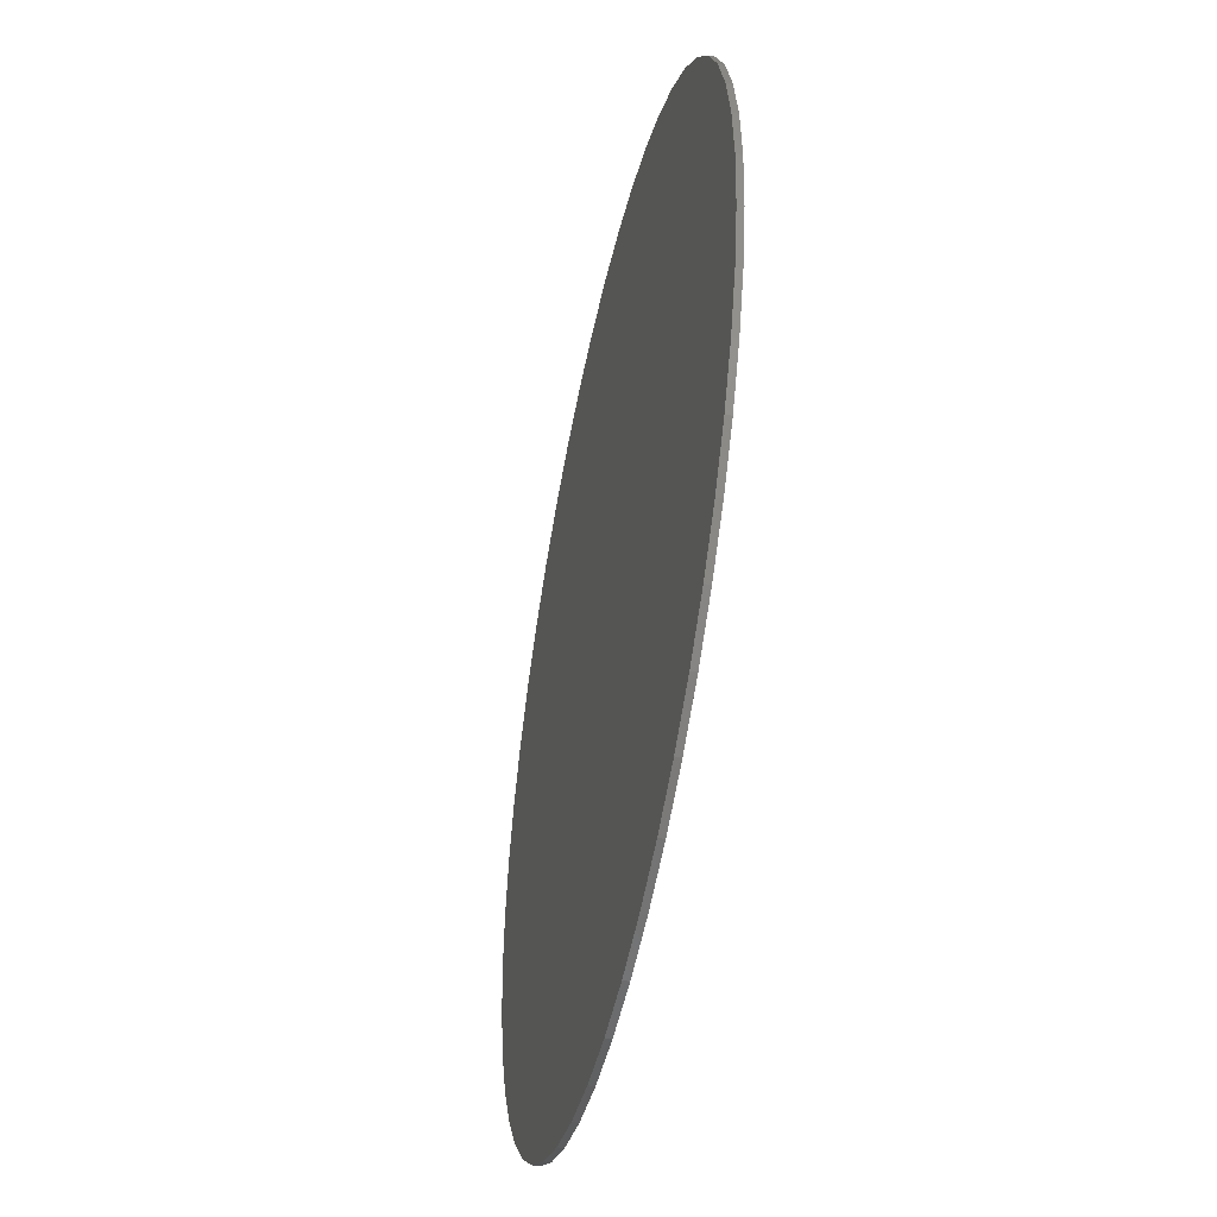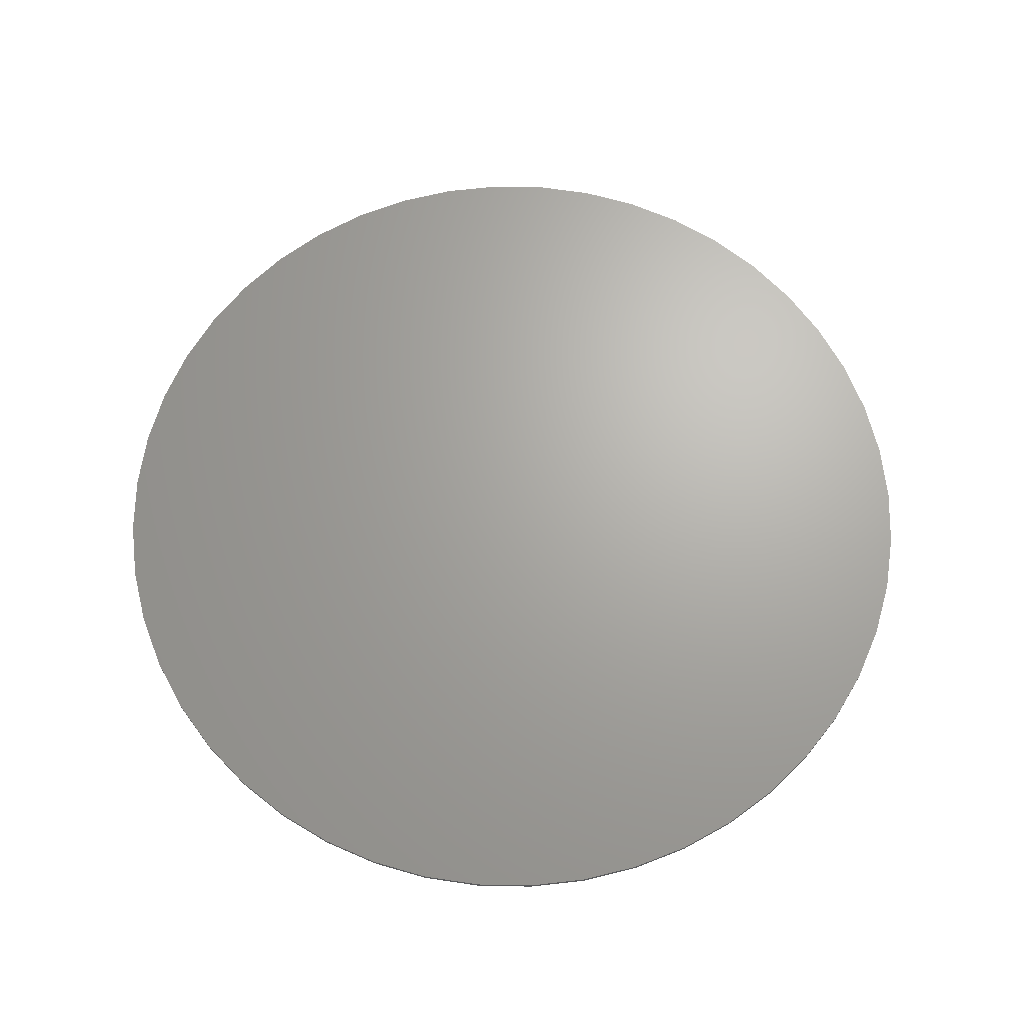
<metadata>
{"format":"stl","ext":"stl","renderer":"f3d","projection":"perspective","resolution":1024,"background":"white","views":[{"elev":-47.7,"azim":-102.0,"up":"+Z"},{"elev":67.0,"azim":-130.2,"up":"+Y"}]}
</metadata>
<code>
# stl→obj: 367 verts, 714 faces
v 0 0 0
v 0 0 7.6
v 0.9918 0 7.535
v 1.967 0 7.341
v 2.909 0 7.022
v 3.8 0 6.582
v 4.627 0 6.03
v 5.374 0 5.374
v 6.03 0 4.627
v 6.582 0 3.8
v 7.022 0 2.909
v 7.341 0 1.967
v 7.535 0 0.9918
v 7.6 0 0
v 7.535 0 -0.9918
v 7.341 0 -1.967
v 7.022 0 -2.909
v 6.582 0 -3.8
v 6.03 0 -4.627
v 5.374 0 -5.374
v 4.627 0 -6.03
v 3.8 0 -6.582
v 2.909 0 -7.022
v 1.967 0 -7.341
v 0.9918 0 -7.535
v 0 0 -7.6
v -0.9918 0 -7.535
v -1.967 0 -7.341
v -2.909 0 -7.022
v -3.8 0 -6.582
v -4.627 0 -6.03
v -5.374 0 -5.374
v -6.03 0 -4.627
v -6.582 0 -3.8
v -7.022 0 -2.909
v -7.341 0 -1.967
v -7.535 0 -0.9918
v -7.6 0 0
v -7.535 0 0.9918
v -7.341 0 1.967
v -7.022 0 2.909
v -6.582 0 3.8
v -6.03 0 4.627
v -5.374 0 5.374
v -4.627 0 6.03
v -3.8 0 6.582
v -2.909 0 7.022
v -1.967 0 7.341
v -0.9918 0 7.535
v 0 -0.1 7.6
v 0.9918 -0.1 7.535
v 1.967 -0.1 7.341
v 2.909 -0.1 7.022
v 3.8 -0.1 6.582
v 4.627 -0.1 6.03
v 5.374 -0.1 5.374
v 6.03 -0.1 4.627
v 6.582 -0.1 3.8
v 7.022 -0.1 2.909
v 7.341 -0.1 1.967
v 7.535 -0.1 0.9918
v 7.6 -0.1 0
v 7.535 -0.1 -0.9918
v 7.341 -0.1 -1.967
v 7.022 -0.1 -2.909
v 6.582 -0.1 -3.8
v 6.03 -0.1 -4.627
v 5.374 -0.1 -5.374
v 4.627 -0.1 -6.03
v 3.8 -0.1 -6.582
v 2.909 -0.1 -7.022
v 1.967 -0.1 -7.341
v 0.9918 -0.1 -7.535
v 0 -0.1 -7.6
v -0.9918 -0.1 -7.535
v -1.967 -0.1 -7.341
v -2.909 -0.1 -7.022
v -3.8 -0.1 -6.582
v -4.627 -0.1 -6.03
v -5.374 -0.1 -5.374
v -6.03 -0.1 -4.627
v -6.582 -0.1 -3.8
v -7.022 -0.1 -2.909
v -7.341 -0.1 -1.967
v -7.535 -0.1 -0.9918
v -7.6 -0.1 0
v -7.535 -0.1 0.9918
v -7.341 -0.1 1.967
v -7.022 -0.1 2.909
v -6.582 -0.1 3.8
v -6.03 -0.1 4.627
v -5.374 -0.1 5.374
v -4.627 -0.1 6.03
v -3.8 -0.1 6.582
v -2.909 -0.1 7.022
v -1.967 -0.1 7.341
v -0.9918 -0.1 7.535
v 7.138 -0.1 0.9396
v 7.2 -0.1 0
v 6.955 -0.1 1.863
v 6.652 -0.1 2.755
v 6.235 -0.1 3.6
v 5.713 -0.1 4.383
v 5.091 -0.1 5.091
v 4.383 -0.1 5.713
v 3.6 -0.1 6.235
v 2.755 -0.1 6.652
v 1.863 -0.1 6.955
v 0.9396 -0.1 7.138
v 0 -0.1 7.2
v -0.9396 -0.1 7.138
v -1.863 -0.1 6.955
v -2.755 -0.1 6.652
v -3.6 -0.1 6.235
v -4.383 -0.1 5.713
v -5.091 -0.1 5.091
v -5.713 -0.1 4.383
v -6.235 -0.1 3.6
v -6.652 -0.1 2.755
v -6.955 -0.1 1.863
v -7.138 -0.1 0.9396
v -7.2 -0.1 0
v -7.138 -0.1 -0.9396
v -6.955 -0.1 -1.863
v -6.652 -0.1 -2.755
v -6.235 -0.1 -3.6
v -5.713 -0.1 -4.383
v -5.091 -0.1 -5.091
v -4.383 -0.1 -5.713
v -3.6 -0.1 -6.235
v -2.755 -0.1 -6.652
v -1.863 -0.1 -6.955
v -0.9396 -0.1 -7.138
v 0 -0.1 -7.2
v 0.9396 -0.1 -7.138
v 1.863 -0.1 -6.955
v 2.755 -0.1 -6.652
v 3.6 -0.1 -6.235
v 4.383 -0.1 -5.713
v 5.091 -0.1 -5.091
v 5.713 -0.1 -4.383
v 6.235 -0.1 -3.6
v 6.652 -0.1 -2.755
v 6.955 -0.1 -1.863
v 7.138 -0.1 -0.9396
v 6.742 -0.1 0.8874
v 6.8 -0.1 0
v 6.568 -0.1 1.76
v 6.282 -0.1 2.602
v 5.889 -0.1 3.4
v 5.395 -0.1 4.14
v 4.808 -0.1 4.808
v 4.14 -0.1 5.395
v 3.4 -0.1 5.889
v 2.602 -0.1 6.282
v 1.76 -0.1 6.568
v 0.8874 -0.1 6.742
v 0 -0.1 6.8
v -0.8874 -0.1 6.742
v -1.76 -0.1 6.568
v -2.602 -0.1 6.282
v -3.4 -0.1 5.889
v -4.14 -0.1 5.395
v -4.808 -0.1 4.808
v -5.395 -0.1 4.14
v -5.889 -0.1 3.4
v -6.282 -0.1 2.602
v -6.568 -0.1 1.76
v -6.742 -0.1 0.8874
v -6.8 -0.1 0
v -6.742 -0.1 -0.8874
v -6.568 -0.1 -1.76
v -6.282 -0.1 -2.602
v -5.889 -0.1 -3.4
v -5.395 -0.1 -4.14
v -4.808 -0.1 -4.808
v -4.14 -0.1 -5.395
v -3.4 -0.1 -5.889
v -2.602 -0.1 -6.282
v -1.76 -0.1 -6.568
v -0.8874 -0.1 -6.742
v 0 -0.1 -6.8
v 0.8874 -0.1 -6.742
v 1.76 -0.1 -6.568
v 2.602 -0.1 -6.282
v 3.4 -0.1 -5.889
v 4.14 -0.1 -5.395
v 4.808 -0.1 -4.808
v 5.395 -0.1 -4.14
v 5.889 -0.1 -3.4
v 6.282 -0.1 -2.602
v 6.568 -0.1 -1.76
v 6.742 -0.1 -0.8874
v 0.288 -0.1 6.594
v -0.288 -0.1 6.594
v -0.2268 -0.1 5.195
v 0.2268 -0.1 5.195
v 1.985 -0.1 6.294
v 1.428 -0.1 6.444
v 1.299 -0.1 5.858
v 1.804 -0.1 5.722
v 5.854 -0.1 3.048
v 5.566 -0.1 3.546
v 4.386 -0.1 2.794
v 4.612 -0.1 2.401
v -4.054 -0.1 4.424
v -4.459 -0.1 4.866
v -4.866 -0.1 4.459
v -4.424 -0.1 4.054
v -1.299 -0.1 5.858
v -1.428 -0.1 6.444
v -1.985 -0.1 6.294
v -1.804 -0.1 5.722
v -4.386 -0.1 2.794
v -5.566 -0.1 3.546
v -5.854 -0.1 3.048
v -4.612 -0.1 2.401
v -5.722 -0.1 1.804
v -6.294 -0.1 1.985
v -6.444 -0.1 1.428
v -5.858 -0.1 1.299
v -5.858 -0.1 -1.299
v -6.444 -0.1 -1.428
v -6.294 -0.1 -1.985
v -5.722 -0.1 -1.804
v -4.612 -0.1 -2.401
v -5.854 -0.1 -3.048
v -5.566 -0.1 -3.546
v -4.386 -0.1 -2.794
v 6.594 -0.1 -0.288
v 6.594 -0.1 0.288
v 5.195 -0.1 0.2268
v 5.195 -0.1 -0.2268
v 5.566 -0.1 -3.546
v 5.854 -0.1 -3.048
v 4.612 -0.1 -2.401
v 4.386 -0.1 -2.794
v 1.104 -0.1 0.6572
v 3.567 -0.1 3.81
v 0.3164 -0.1 1.273
v 0.7148 -0.1 0.6888
v 3.272 -0.1 5.056
v 2.779 -0.1 4.426
v 4.06 -0.1 4.44
v 4.148 -0.1 4.878
v 3.676 -0.1 5.248
v -0.0288 -0.1 0.0196
v -0.9556 -0.1 -0.3548
v -0.7716 -0.1 -0.6496
v -0.498 -0.1 -0.8628
v -0.1676 -0.1 -0.9708
v 0.1796 -0.1 -0.9584
v 0.5016 -0.1 -0.828
v 0.7596 -0.1 -0.596
v 0.9224 -0.1 -0.2896
v 0.9708 -0.1 0.0544
v 0.8988 -0.1 0.3944
v 0.4408 -0.1 0.9028
v 0.1108 -0.1 1.01
v -0.236 -0.1 0.998
v -0.5584 -0.1 0.8676
v -0.8164 -0.1 0.6356
v -0.9792 -0.1 0.3288
v -1.028 -0.1 -0.0152
v 3.724 -0.1 3.686
v 1.163 -0.1 0.4072
v 1.171 -0.1 0.0616
v 1.113 -0.1 -0.3508
v 0.9172 -0.1 -0.7192
v 0.6072 -0.1 -0.9976
v 0.2212 -0.1 -1.154
v -0.1164 -0.1 -1.23
v -0.3732 -0.1 -1.234
v -1.9 -0.1 -1.564
v -1.112 -0.1 -2.179
v -1.162 -0.1 -0.6176
v -1.516 -0.1 -2.372
v -1.988 -0.1 -2.002
v -0.7084 -0.1 -1.987
v -2.401 -0.1 4.612
v -3.048 -0.1 5.854
v -3.546 -0.1 5.566
v -2.794 -0.1 4.386
v 3.048 -0.1 5.854
v 2.401 -0.1 4.612
v 3.546 -0.1 5.566
v 4.459 -0.1 4.866
v 4.424 -0.1 4.054
v 4.866 -0.1 4.459
v -5.195 -0.1 -0.2268
v -5.195 -0.1 0.2268
v -6.594 -0.1 0.288
v -6.594 -0.1 -0.288
v 5.858 -0.1 -1.299
v 5.722 -0.1 -1.804
v 6.294 -0.1 -1.985
v 6.444 -0.1 -1.428
v 5.722 -0.1 1.804
v 5.858 -0.1 1.299
v 6.444 -0.1 1.428
v 6.294 -0.1 1.985
v -4.396 -0.1 -0.192
v -4.396 -0.1 0.192
v -4.796 -0.1 0.2092
v -4.796 -0.1 -0.2092
v -3.711 -0.1 -2.364
v -3.903 -0.1 -2.032
v -4.258 -0.1 -2.216
v -4.048 -0.1 -2.579
v 3.903 -0.1 -2.032
v 3.711 -0.1 -2.364
v 4.048 -0.1 -2.579
v 4.258 -0.1 -2.216
v 4.396 -0.1 0.192
v 4.396 -0.1 -0.192
v 4.796 -0.1 -0.2092
v 4.796 -0.1 0.2092
v 3.711 -0.1 2.364
v 3.903 -0.1 2.032
v 4.258 -0.1 2.216
v 4.048 -0.1 2.579
v -0.192 -0.1 4.396
v 0.192 -0.1 4.396
v 0.2092 -0.1 4.796
v -0.2092 -0.1 4.796
v -2.364 -0.1 3.711
v -2.032 -0.1 3.903
v -2.216 -0.1 4.258
v -2.579 -0.1 4.048
v -3.903 -0.1 2.032
v -3.711 -0.1 2.364
v -4.048 -0.1 2.579
v -4.258 -0.1 2.216
v 2.268 -0.1 3.768
v 2.512 -0.1 4.084
v 2.216 -0.1 4.258
v 2.032 -0.1 3.903
v -1.8 -0.1 -3.8
v -2.8 -0.1 -3.8
v -2.8 -0.1 -4.8
v -1.8 -0.1 -4.8
v -1 -0.1 -3.8
v -1.4 -0.1 -3.8
v -1.4 -0.1 -4.8
v -1 -0.1 -4.8
v 2.8 -0.1 -3.8
v -0.6 -0.1 -3.8
v -0.6 -0.1 -4.8
v 2.8 -0.1 -4.8
v -3.2 -0.1 -3.6
v -3.2 -0.1 -5
v -1.6 -0.1 -5
v -0.8 -0.1 -5
v 0.8 -0.1 -5
v 3.2 -0.1 -5
v 3.2 -0.1 -3.6
v 0.8 -0.1 -3.6
v -0.8 -0.1 -3.6
v -1.6 -0.1 -3.6
v 6.742 -0.1 -0.8876
v 0.8876 -0.1 -6.742
v -0.8876 -0.1 -6.742
v 6.742 -0.1 0.8876
v 0.8876 -0.1 6.742
v -0.8876 -0.1 6.742
v -6.742 -0.1 0.8876
v -6.742 -0.1 -0.8876
f 1 2 3
f 1 3 4
f 1 4 5
f 1 5 6
f 1 6 7
f 1 7 8
f 1 8 9
f 1 9 10
f 1 10 11
f 1 11 12
f 1 12 13
f 1 13 14
f 1 14 15
f 1 15 16
f 1 16 17
f 1 17 18
f 1 18 19
f 1 19 20
f 1 20 21
f 1 21 22
f 1 22 23
f 1 23 24
f 1 24 25
f 1 25 26
f 1 26 27
f 1 27 28
f 1 28 29
f 1 29 30
f 1 30 31
f 1 31 32
f 1 32 33
f 1 33 34
f 1 34 35
f 1 35 36
f 1 36 37
f 1 37 38
f 1 38 39
f 1 39 40
f 1 40 41
f 1 41 42
f 1 42 43
f 1 43 44
f 1 44 45
f 1 45 46
f 1 46 47
f 1 47 48
f 1 48 49
f 1 49 2
f 3 2 50
f 50 51 3
f 4 3 51
f 51 52 4
f 5 4 52
f 52 53 5
f 6 5 53
f 53 54 6
f 7 6 54
f 54 55 7
f 8 7 55
f 55 56 8
f 9 8 56
f 56 57 9
f 10 9 57
f 57 58 10
f 11 10 58
f 58 59 11
f 12 11 59
f 59 60 12
f 13 12 60
f 60 61 13
f 14 13 61
f 61 62 14
f 15 14 62
f 62 63 15
f 16 15 63
f 63 64 16
f 17 16 64
f 64 65 17
f 18 17 65
f 65 66 18
f 19 18 66
f 66 67 19
f 20 19 67
f 67 68 20
f 21 20 68
f 68 69 21
f 22 21 69
f 69 70 22
f 23 22 70
f 70 71 23
f 24 23 71
f 71 72 24
f 25 24 72
f 72 73 25
f 26 25 73
f 73 74 26
f 27 26 74
f 74 75 27
f 28 27 75
f 75 76 28
f 29 28 76
f 76 77 29
f 30 29 77
f 77 78 30
f 31 30 78
f 78 79 31
f 32 31 79
f 79 80 32
f 33 32 80
f 80 81 33
f 34 33 81
f 81 82 34
f 35 34 82
f 82 83 35
f 36 35 83
f 83 84 36
f 37 36 84
f 84 85 37
f 38 37 85
f 85 86 38
f 39 38 86
f 86 87 39
f 40 39 87
f 87 88 40
f 41 40 88
f 88 89 41
f 42 41 89
f 89 90 42
f 43 42 90
f 90 91 43
f 44 43 91
f 91 92 44
f 45 44 92
f 92 93 45
f 46 45 93
f 93 94 46
f 47 46 94
f 94 95 47
f 48 47 95
f 95 96 48
f 49 48 96
f 96 97 49
f 2 49 97
f 97 50 2
f 62 61 98
f 98 99 62
f 61 60 100
f 100 98 61
f 60 59 101
f 101 100 60
f 59 58 102
f 102 101 59
f 58 57 103
f 103 102 58
f 57 56 104
f 104 103 57
f 56 55 105
f 105 104 56
f 55 54 106
f 106 105 55
f 54 53 107
f 107 106 54
f 53 52 108
f 108 107 53
f 52 51 109
f 109 108 52
f 51 50 110
f 110 109 51
f 50 97 111
f 111 110 50
f 97 96 112
f 112 111 97
f 96 95 113
f 113 112 96
f 95 94 114
f 114 113 95
f 94 93 115
f 115 114 94
f 93 92 116
f 116 115 93
f 92 91 117
f 117 116 92
f 91 90 118
f 118 117 91
f 90 89 119
f 119 118 90
f 89 88 120
f 120 119 89
f 88 87 121
f 121 120 88
f 87 86 122
f 122 121 87
f 86 85 123
f 123 122 86
f 85 84 124
f 124 123 85
f 84 83 125
f 125 124 84
f 83 82 126
f 126 125 83
f 82 81 127
f 127 126 82
f 81 80 128
f 128 127 81
f 80 79 129
f 129 128 80
f 79 78 130
f 130 129 79
f 78 77 131
f 131 130 78
f 77 76 132
f 132 131 77
f 76 75 133
f 133 132 76
f 75 74 134
f 134 133 75
f 74 73 135
f 135 134 74
f 73 72 136
f 136 135 73
f 72 71 137
f 137 136 72
f 71 70 138
f 138 137 71
f 70 69 139
f 139 138 70
f 69 68 140
f 140 139 69
f 68 67 141
f 141 140 68
f 67 66 142
f 142 141 67
f 66 65 143
f 143 142 66
f 65 64 144
f 144 143 65
f 64 63 145
f 145 144 64
f 63 62 99
f 99 145 63
f 99 98 146
f 146 147 99
f 98 100 148
f 148 146 98
f 100 101 149
f 149 148 100
f 101 102 150
f 150 149 101
f 102 103 151
f 151 150 102
f 103 104 152
f 152 151 103
f 104 105 153
f 153 152 104
f 105 106 154
f 154 153 105
f 106 107 155
f 155 154 106
f 107 108 156
f 156 155 107
f 108 109 157
f 157 156 108
f 109 110 158
f 158 157 109
f 110 111 159
f 159 158 110
f 111 112 160
f 160 159 111
f 112 113 161
f 161 160 112
f 113 114 162
f 162 161 113
f 114 115 163
f 163 162 114
f 115 116 164
f 164 163 115
f 116 117 165
f 165 164 116
f 117 118 166
f 166 165 117
f 118 119 167
f 167 166 118
f 119 120 168
f 168 167 119
f 120 121 169
f 169 168 120
f 121 122 170
f 170 169 121
f 122 123 171
f 171 170 122
f 123 124 172
f 172 171 123
f 124 125 173
f 173 172 124
f 125 126 174
f 174 173 125
f 126 127 175
f 175 174 126
f 127 128 176
f 176 175 127
f 128 129 177
f 177 176 128
f 129 130 178
f 178 177 129
f 130 131 179
f 179 178 130
f 131 132 180
f 180 179 131
f 132 133 181
f 181 180 132
f 133 134 182
f 182 181 133
f 134 135 183
f 183 182 134
f 135 136 184
f 184 183 135
f 136 137 185
f 185 184 136
f 137 138 186
f 186 185 137
f 138 139 187
f 187 186 138
f 139 140 188
f 188 187 139
f 140 141 189
f 189 188 140
f 141 142 190
f 190 189 141
f 142 143 191
f 191 190 142
f 143 144 192
f 192 191 143
f 144 145 193
f 193 192 144
f 145 99 147
f 147 193 145
f 194 195 196
f 196 197 194
f 198 199 200
f 200 201 198
f 202 203 204
f 204 205 202
f 206 207 208
f 208 209 206
f 210 211 212
f 212 213 210
f 214 215 216
f 216 217 214
f 218 219 220
f 220 221 218
f 222 223 224
f 224 225 222
f 226 227 228
f 228 229 226
f 230 231 232
f 232 233 230
f 234 235 236
f 236 237 234
f 238 239 240
f 240 241 238
f 242 243 239
f 239 244 242
f 242 244 245
f 245 246 242
f 247 248 249
f 249 250 247
f 247 250 251
f 251 252 247
f 247 252 253
f 253 254 247
f 247 254 255
f 255 256 247
f 247 256 257
f 257 241 247
f 247 241 258
f 258 259 247
f 247 259 260
f 260 261 247
f 247 261 262
f 262 263 247
f 247 263 264
f 264 248 247
f 240 259 258
f 240 258 241
f 241 257 238
f 244 239 265
f 265 239 238
f 238 266 265
f 266 238 257
f 257 267 266
f 267 257 256
f 256 268 267
f 268 256 255
f 255 269 268
f 269 255 254
f 254 270 269
f 270 254 253
f 253 271 270
f 271 253 252
f 252 272 271
f 273 272 252
f 252 251 273
f 274 275 273
f 273 276 274
f 276 273 250
f 250 249 276
f 248 276 249
f 250 273 251
f 277 275 274
f 274 278 277
f 273 275 279
f 279 272 273
f 280 281 282
f 282 283 280
f 284 285 243
f 243 242 284
f 284 242 286
f 287 244 288
f 288 289 287
f 290 291 292
f 292 293 290
f 294 295 296
f 296 297 294
f 298 299 300
f 300 301 298
f 302 303 304
f 304 305 302
f 306 307 308
f 308 309 306
f 310 311 312
f 312 313 310
f 314 315 316
f 316 317 314
f 318 319 320
f 320 321 318
f 322 323 324
f 324 325 322
f 326 327 328
f 328 329 326
f 330 331 332
f 332 333 330
f 239 334 240
f 335 334 239
f 239 243 335
f 335 336 337
f 337 334 335
f 338 339 340
f 340 341 338
f 342 343 344
f 344 345 342
f 346 347 348
f 348 349 346
f 339 350 351
f 351 340 339
f 341 340 351
f 351 352 341
f 341 352 344
f 344 343 341
f 345 344 352
f 352 353 345
f 348 345 353
f 353 354 348
f 349 348 354
f 354 355 349
f 349 355 356
f 356 346 349
f 346 356 357
f 357 347 346
f 347 357 358
f 358 342 347
f 342 358 359
f 359 343 342
f 338 343 359
f 359 350 338
f 350 339 338
f 343 338 341
f 347 342 345
f 345 348 347
f 278 350 359
f 359 277 278
f 277 359 358
f 358 275 277
f 279 275 358
f 358 357 279
f 272 279 357
f 357 356 272
f 271 272 356
f 356 311 271
f 270 271 311
f 269 270 311
f 311 310 269
f 268 269 310
f 310 315 268
f 267 268 315
f 315 314 267
f 267 314 319
f 319 266 267
f 318 266 319
f 265 266 318
f 288 244 265
f 265 204 288
f 288 204 203
f 203 289 288
f 319 314 317
f 317 320 319
f 320 317 232
f 232 205 320
f 205 232 298
f 298 202 205
f 202 298 301
f 301 149 202
f 231 300 299
f 299 232 231
f 298 232 299
f 233 232 317
f 317 316 233
f 233 316 313
f 313 236 233
f 233 236 294
f 294 230 233
f 230 294 297
f 297 360 230
f 192 360 297
f 297 296 192
f 191 192 296
f 296 235 191
f 235 296 295
f 295 236 235
f 294 236 295
f 320 205 204
f 204 321 320
f 265 318 321
f 265 321 204
f 316 315 310
f 310 313 316
f 236 313 312
f 312 237 236
f 355 237 312
f 312 356 355
f 311 356 312
f 190 191 235
f 235 234 190
f 190 234 189
f 189 234 237
f 237 188 189
f 188 237 355
f 355 187 188
f 186 187 355
f 355 185 186
f 185 355 354
f 354 184 185
f 361 184 354
f 354 182 361
f 182 354 353
f 353 362 182
f 362 353 352
f 352 180 362
f 179 180 352
f 352 351 179
f 178 179 351
f 351 177 178
f 177 351 350
f 350 176 177
f 175 176 350
f 350 228 175
f 174 175 228
f 228 227 174
f 173 174 227
f 227 224 173
f 225 224 227
f 227 226 225
f 229 228 350
f 309 229 350
f 306 309 350
f 350 278 306
f 307 306 278
f 278 274 307
f 229 309 308
f 308 226 229
f 230 360 147
f 147 231 230
f 231 147 363
f 363 300 231
f 300 363 148
f 148 301 300
f 149 301 148
f 202 149 150
f 150 203 202
f 203 150 151
f 151 289 203
f 289 151 152
f 152 287 289
f 153 287 152
f 245 287 153
f 153 246 245
f 286 246 153
f 286 242 246
f 245 244 287
f 286 153 154
f 154 284 286
f 284 154 155
f 155 198 284
f 198 155 156
f 156 199 198
f 199 156 364
f 364 194 199
f 194 364 158
f 158 195 194
f 195 158 365
f 365 211 195
f 211 365 160
f 160 212 211
f 212 160 161
f 161 281 212
f 281 161 162
f 162 282 281
f 282 162 163
f 163 207 282
f 285 284 198
f 198 201 285
f 197 285 201
f 201 200 197
f 194 197 200
f 200 199 194
f 196 195 211
f 211 210 196
f 280 196 210
f 210 213 280
f 281 280 213
f 213 212 281
f 283 329 328
f 328 280 283
f 196 280 328
f 328 325 196
f 197 196 325
f 325 324 197
f 285 197 324
f 324 336 285
f 243 285 336
f 336 335 243
f 283 282 207
f 207 206 283
f 214 283 206
f 206 209 214
f 215 214 209
f 209 208 215
f 165 215 208
f 208 164 165
f 164 208 207
f 207 163 164
f 215 165 166
f 166 216 215
f 216 166 167
f 167 219 216
f 217 216 219
f 219 218 217
f 214 217 333
f 333 332 214
f 283 214 332
f 332 329 283
f 329 332 331
f 331 326 329
f 325 328 327
f 327 322 325
f 291 217 218
f 218 221 291
f 292 291 221
f 221 220 292
f 366 292 220
f 220 168 366
f 168 220 219
f 219 167 168
f 291 290 305
f 305 304 291
f 217 291 304
f 304 333 217
f 333 304 303
f 303 330 333
f 290 293 223
f 223 222 290
f 226 290 222
f 222 225 226
f 172 173 224
f 224 223 172
f 367 172 223
f 223 293 367
f 170 367 293
f 293 292 170
f 366 170 292
f 290 226 308
f 308 305 290
f 305 308 307
f 307 302 305
f 302 307 274
f 274 276 302
f 337 323 240
f 240 334 337
f 240 323 322
f 322 259 240
f 261 260 327
f 327 326 261
f 261 326 331
f 331 262 261
f 262 331 330
f 330 263 262
f 263 330 303
f 303 302 263
f 336 324 323
f 323 337 336
f 260 259 322
f 322 327 260
f 263 302 264
f 248 264 302
f 302 276 248

</code>
